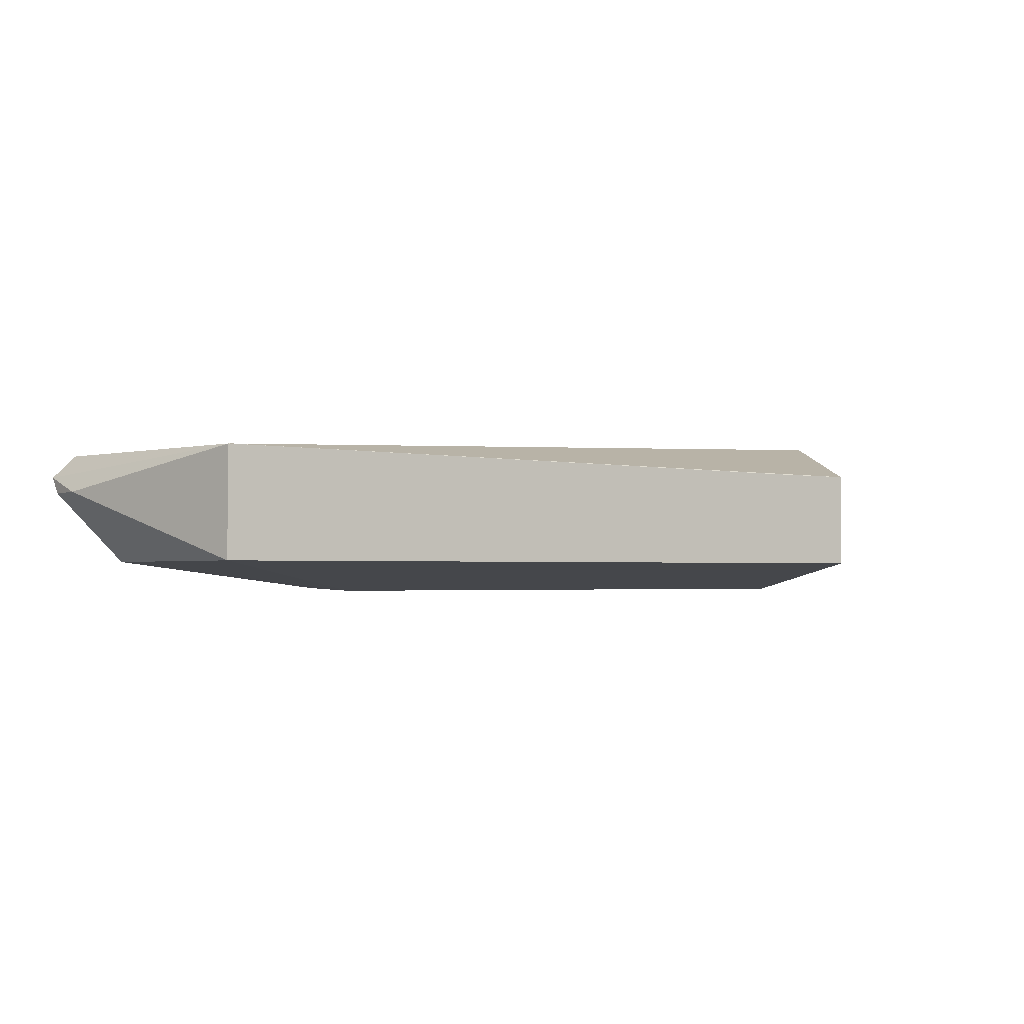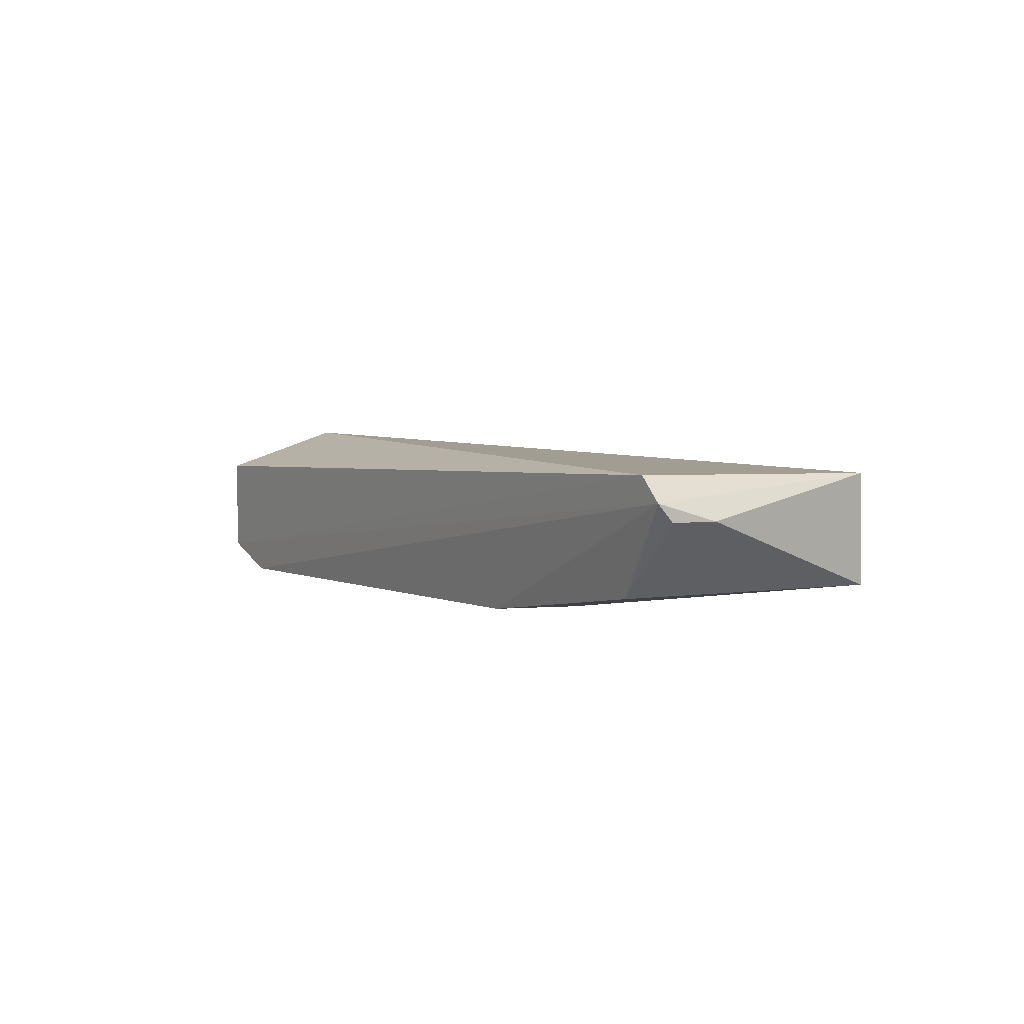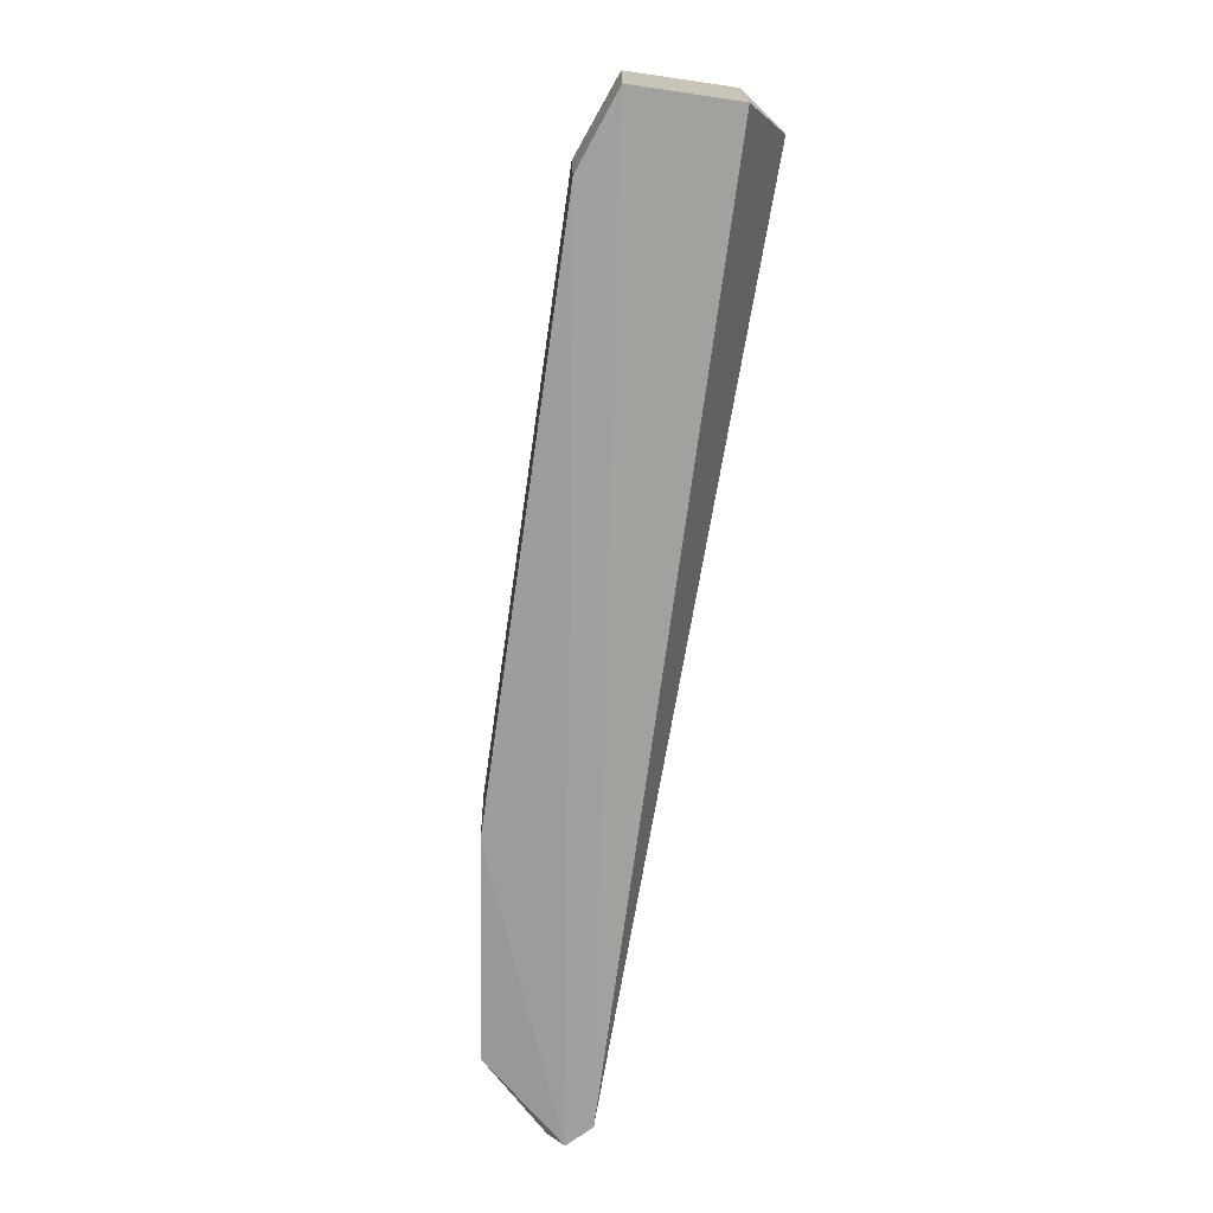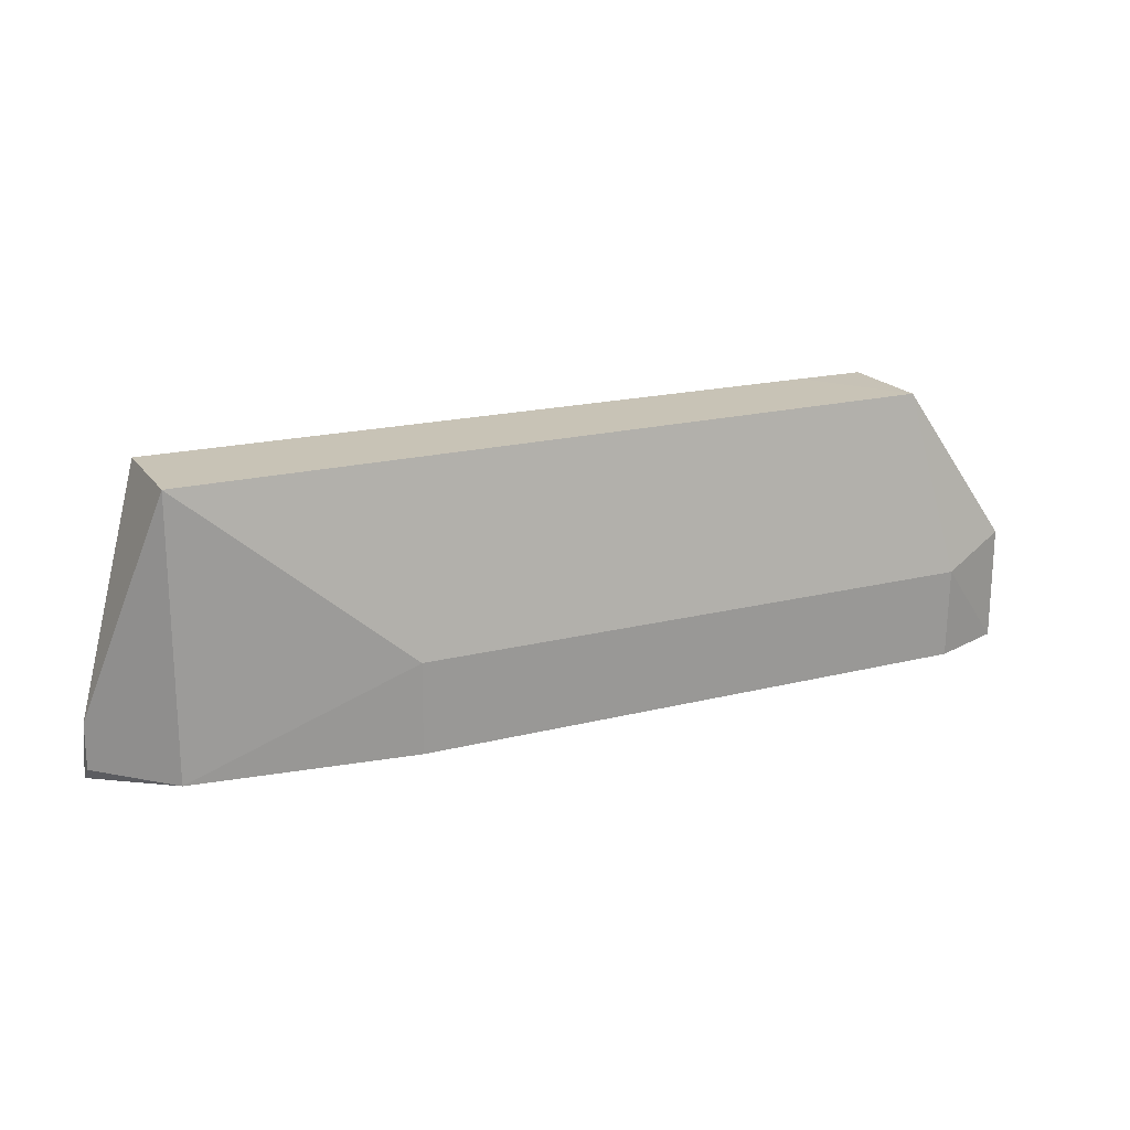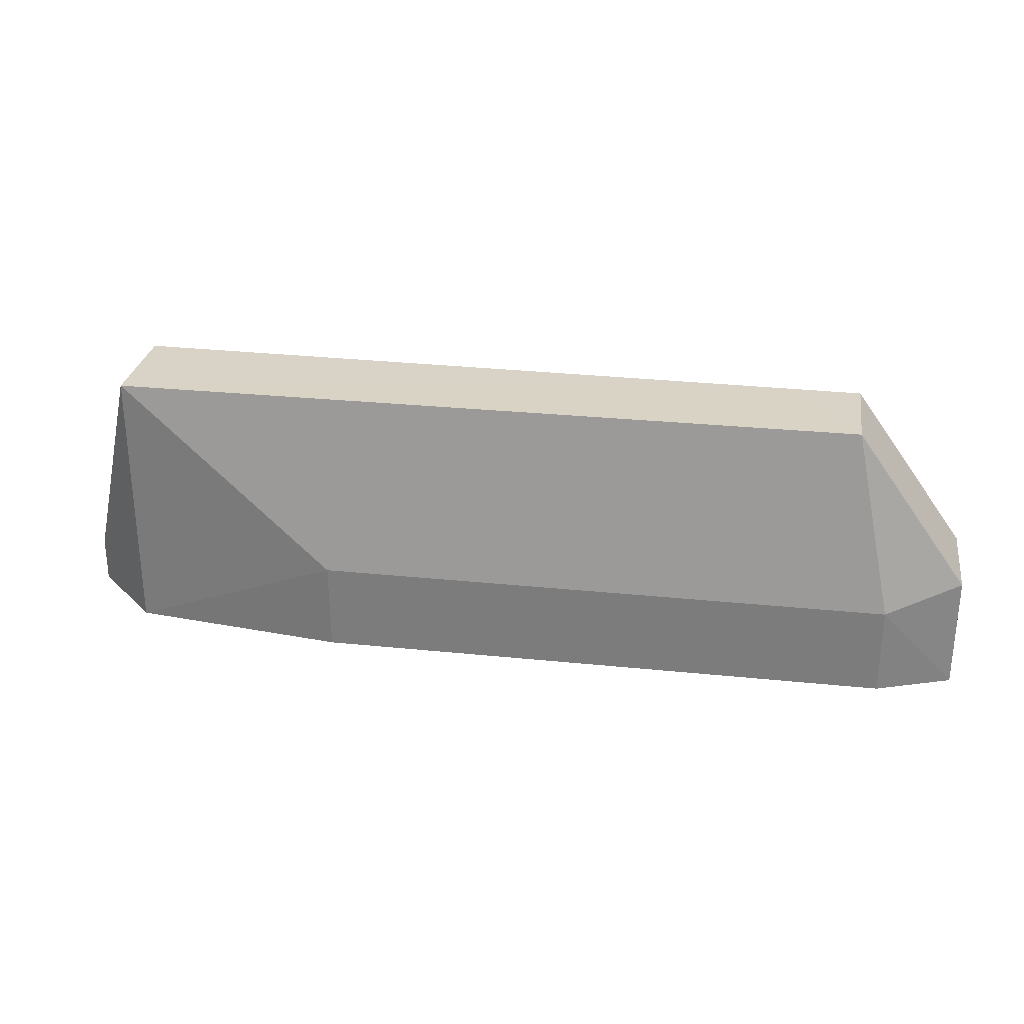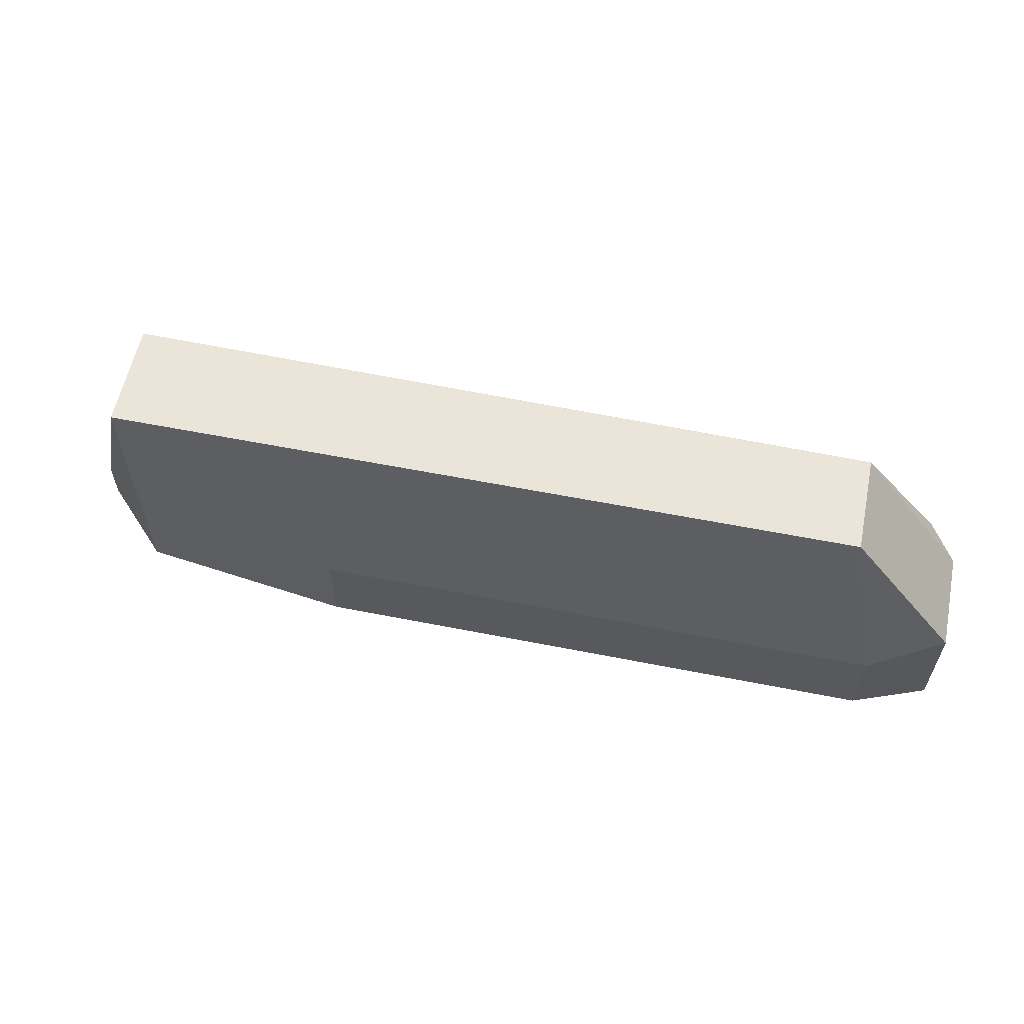
<metadata>
{"format":"obj","ext":"obj","renderer":"f3d","projection":"perspective","resolution":1024,"background":"white","views":[{"elev":-2.1,"azim":-32.6,"up":"+Y"},{"elev":2.8,"azim":-121.5,"up":"+Y"},{"elev":-71.0,"azim":81.7,"up":"+Z"},{"elev":19.4,"azim":-25.2,"up":"+Z"},{"elev":28.2,"azim":8.9,"up":"+Z"},{"elev":59.2,"azim":11.5,"up":"+Z"}]}
</metadata>
<code>
v 0.6745 1.542 -0.1811
v 0.8671 1.376 -0.4505
v 0.867 1.544 -0.6438
v -0.6746 1.56 -0.6689
v -0.5973 1.376 -0.1807
v 0.7404 1.329 -0.6432
v 0.8139 1.616 -0.4542
v 0.6744 1.376 -0.1807
v -0.5965 1.555 -0.1808
v 0.8671 1.376 -0.6432
v -0.5973 1.376 -0.6432
v 0.8674 1.543 -0.4506
v 0.7404 1.325 -0.4902
v -0.713 1.494 -0.5661
v 0.5588 1.542 -0.1806
v -0.713 1.522 -0.6689
v 0.8217 1.607 -0.4439
v -0.2307 1.325 -0.49
v -0.2305 1.329 -0.6431
v -0.7129 1.494 -0.6432
f 7 3 4
f 9 7 4
f 9 1 7
f 10 4 3
f 12 10 3
f 12 2 10
f 12 8 2
f 12 1 8
f 13 2 8
f 13 10 2
f 13 6 10
f 13 8 5
f 14 5 9
f 15 8 1
f 15 1 9
f 15 9 5
f 15 5 8
f 16 10 6
f 16 4 10
f 16 14 9
f 16 9 4
f 17 7 1
f 17 1 12
f 17 12 3
f 17 3 7
f 18 6 13
f 18 13 5
f 18 5 11
f 19 16 6
f 19 11 16
f 19 18 11
f 19 6 18
f 20 16 11
f 20 14 16
f 20 11 5
f 20 5 14

</code>
